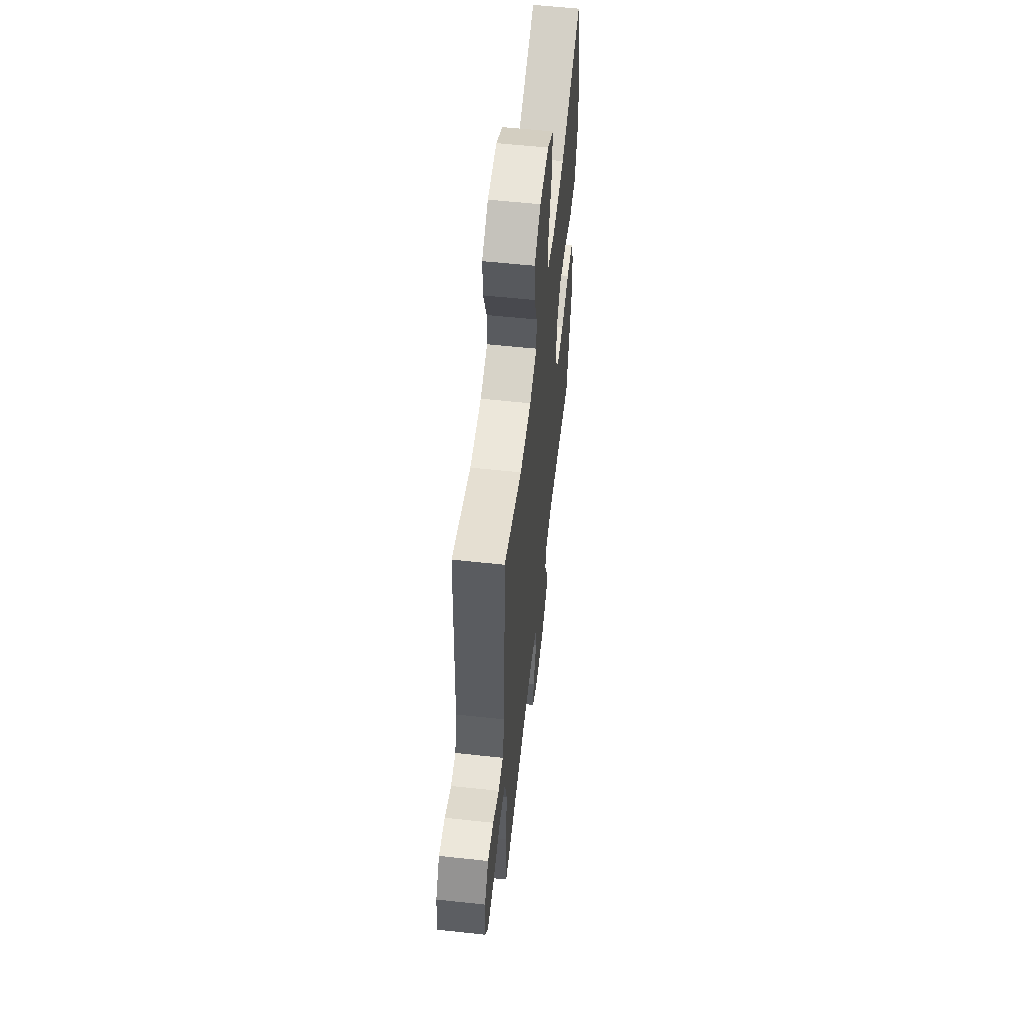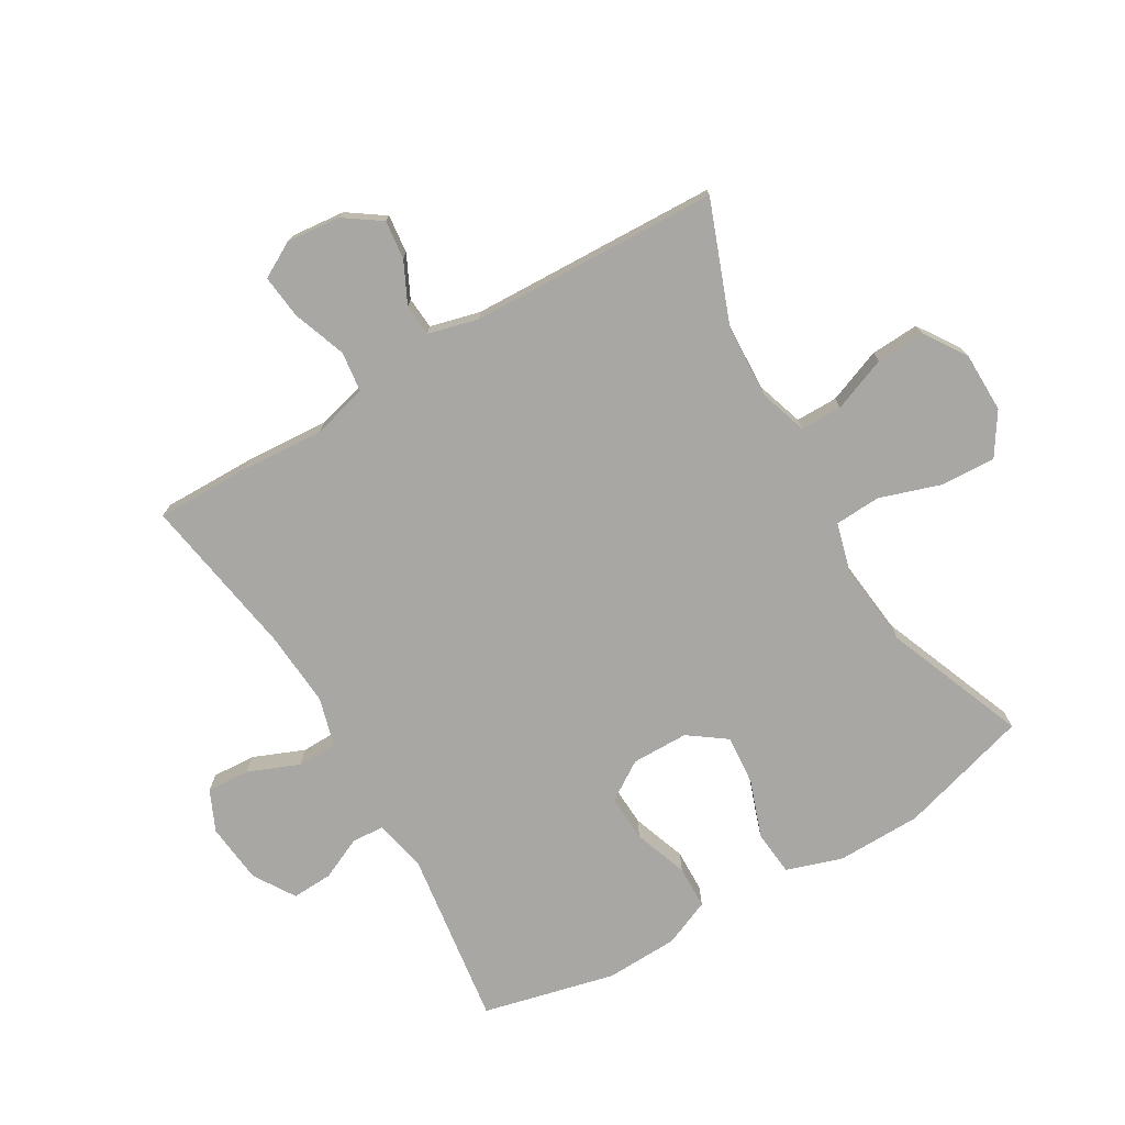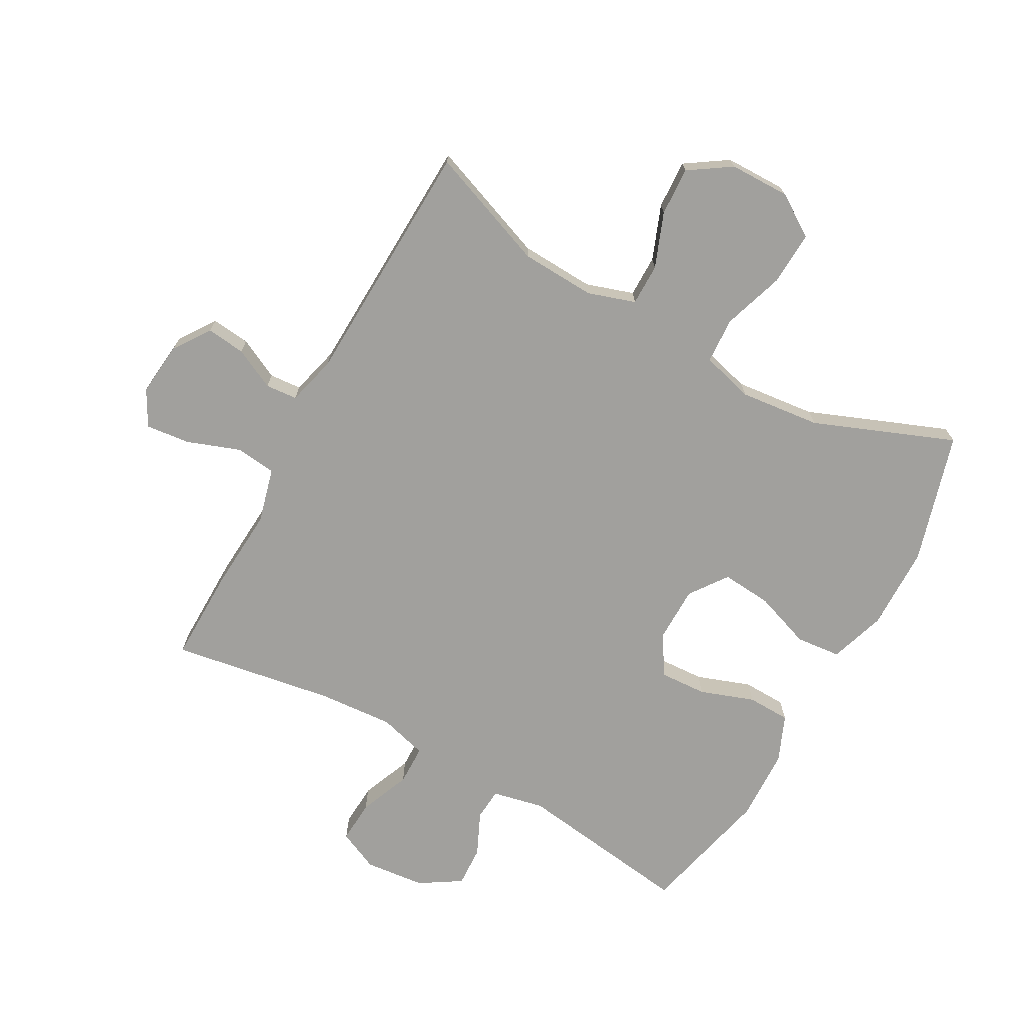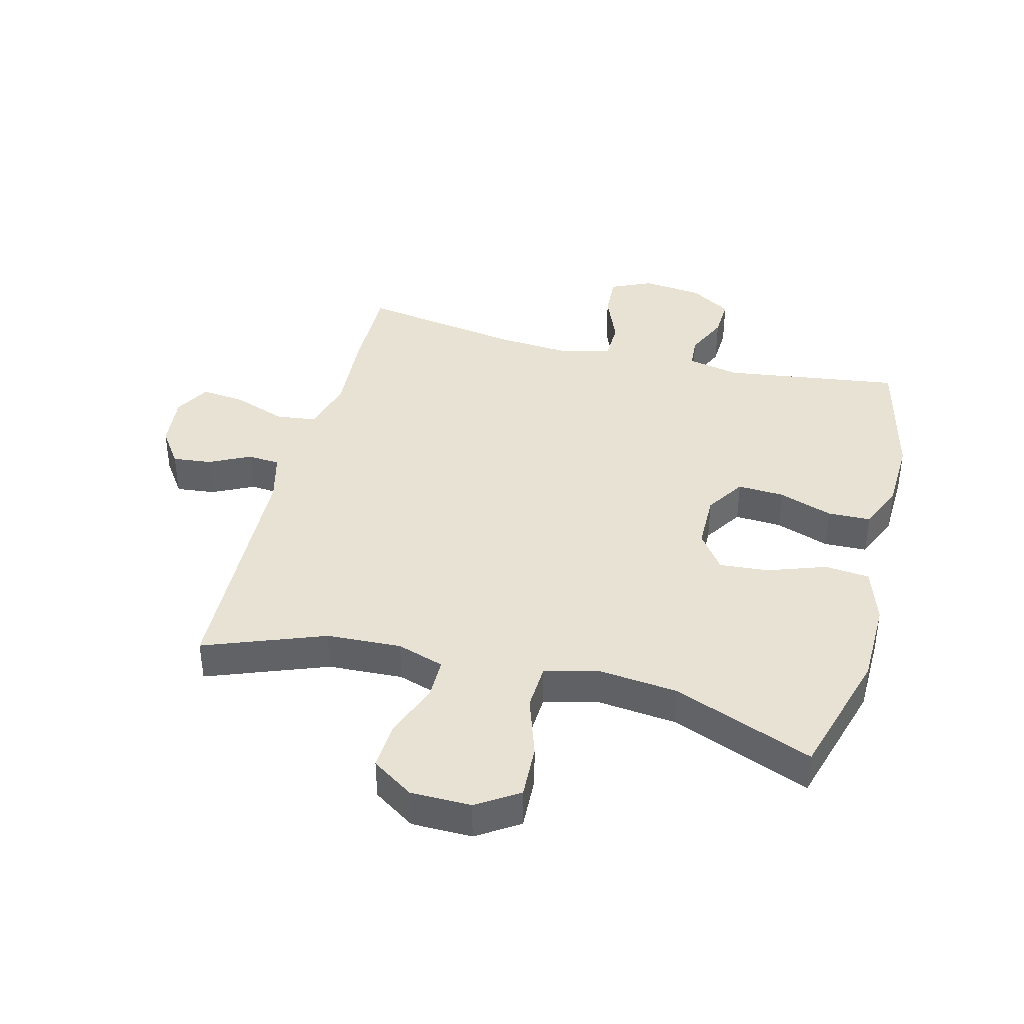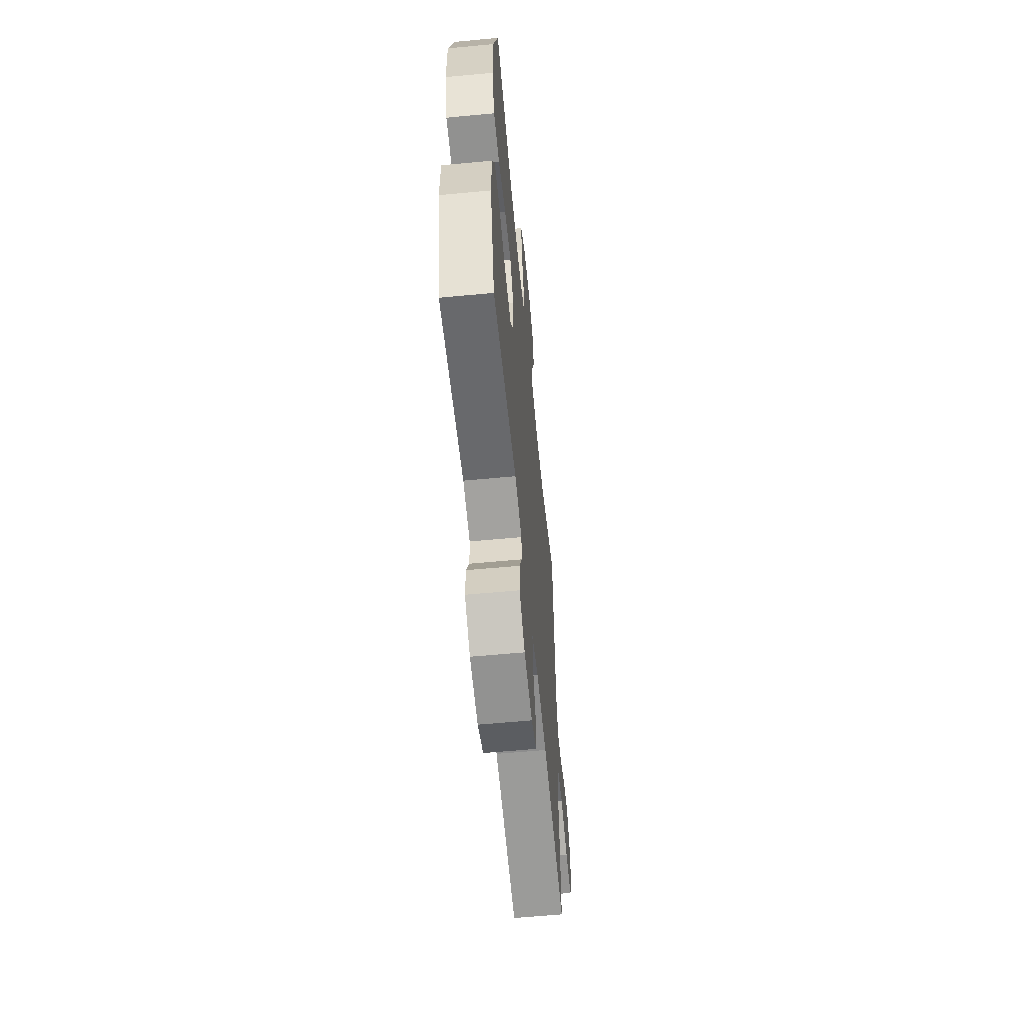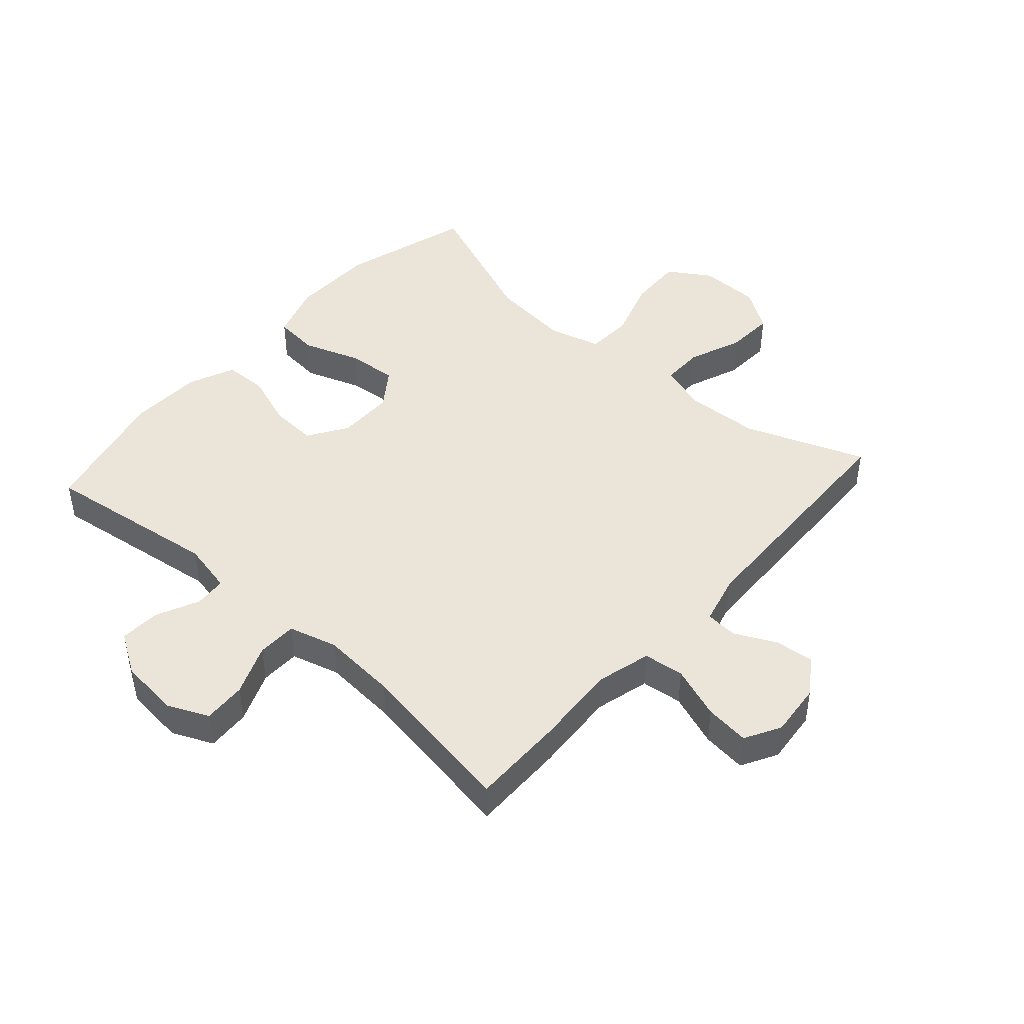
<metadata>
{"format":"obj","ext":"obj","renderer":"f3d","projection":"perspective","resolution":1024,"background":"white","views":[{"elev":57.4,"azim":-83.6,"up":"+Z"},{"elev":-74.7,"azim":-59.5,"up":"+Y"},{"elev":-71.6,"azim":-28.9,"up":"+Y"},{"elev":39.8,"azim":14.4,"up":"+Y"},{"elev":-60.5,"azim":95.5,"up":"+Z"},{"elev":45.2,"azim":-138.2,"up":"+Y"}]}
</metadata>
<code>
v -0.5 0.07 0.5
v -0.305 0.07 0.426
v -0.184 0.07 0.42
v -0.107 0.07 0.445
v -0.107 0.07 0.513
v -0.141 0.07 0.601
v -0.145 0.07 0.68
v -0.077 0.07 0.725
v 0.021 0.07 0.726
v 0.089 0.07 0.682
v 0.085 0.07 0.594
v 0.052 0.07 0.494
v 0.056 0.07 0.419
v 0.141 0.07 0.396
v 0.272 0.07 0.41
v 0.5 0.07 0.5
v 0.561 0.07 0.288
v 0.563 0.07 0.151
v 0.533 0.07 0.06
v 0.46 0.07 0.053
v 0.367 0.07 0.086
v 0.286 0.07 0.093
v 0.242 0.07 0.032
v 0.241 0.07 -0.06
v 0.282 0.07 -0.124
v 0.358 0.07 -0.12
v 0.446 0.07 -0.089
v 0.516 0.07 -0.091
v 0.548 0.07 -0.167
v 0.552 0.07 -0.285
v 0.5 0.07 -0.5
v 0.213 0.07 -0.46
v 0.129 0.07 -0.478
v 0.125 0.07 -0.53
v 0.157 0.07 -0.6
v 0.16 0.07 -0.666
v 0.093 0.07 -0.708
v -0.005 0.07 -0.718
v -0.071 0.07 -0.688
v -0.067 0.07 -0.618
v -0.033 0.07 -0.535
v -0.034 0.07 -0.47
v -0.113 0.07 -0.448
v -0.236 0.07 -0.457
v -0.5 0.07 -0.5
v -0.498 0.07 -0.347
v -0.489 0.07 -0.212
v -0.512 0.07 -0.123
v -0.578 0.07 -0.115
v -0.664 0.07 -0.146
v -0.736 0.07 -0.154
v -0.768 0.07 -0.096
v -0.759 0.07 -0.008
v -0.718 0.07 0.051
v -0.655 0.07 0.044
v -0.588 0.07 0.011
v -0.536 0.07 0.015
v -0.515 0.07 0.096
v -0.5 0 0.5
v -0.305 0 0.426
v -0.184 0 0.42
v -0.107 0 0.445
v -0.107 0 0.513
v -0.141 0 0.601
v -0.145 0 0.68
v -0.077 0 0.725
v 0.021 0 0.726
v 0.089 0 0.682
v 0.085 0 0.594
v 0.052 0 0.494
v 0.056 0 0.419
v 0.141 0 0.396
v 0.272 0 0.41
v 0.5 0 0.5
v 0.561 0 0.288
v 0.563 0 0.151
v 0.533 0 0.06
v 0.46 0 0.053
v 0.367 0 0.086
v 0.286 0 0.093
v 0.242 0 0.032
v 0.241 0 -0.06
v 0.282 0 -0.124
v 0.358 0 -0.12
v 0.446 0 -0.089
v 0.516 0 -0.091
v 0.548 0 -0.167
v 0.552 0 -0.285
v 0.5 0 -0.5
v 0.213 0 -0.46
v 0.129 0 -0.478
v 0.125 0 -0.53
v 0.157 0 -0.6
v 0.16 0 -0.666
v 0.093 0 -0.708
v -0.005 0 -0.718
v -0.071 0 -0.688
v -0.067 0 -0.618
v -0.033 0 -0.535
v -0.034 0 -0.47
v -0.113 0 -0.448
v -0.236 0 -0.457
v -0.5 0 -0.5
v -0.498 0 -0.347
v -0.489 0 -0.212
v -0.512 0 -0.123
v -0.578 0 -0.115
v -0.664 0 -0.146
v -0.736 0 -0.154
v -0.768 0 -0.096
v -0.759 0 -0.008
v -0.718 0 0.051
v -0.655 0 0.044
v -0.588 0 0.011
v -0.536 0 0.015
v -0.515 0 0.096
f 53 54 55 56
f 53 56 57
f 52 53 57
f 49 50 51 52
f 49 52 57
f 48 49 57
f 47 48 57 58
f 44 45 46 47
f 43 44 47 58
f 38 39 40 41
f 38 41 42
f 37 38 42
f 34 35 36 37
f 33 34 37 42
f 32 33 42 43
f 30 31 32
f 26 27 28 29
f 25 26 29 30
f 18 19 20 21
f 18 21 22
f 15 16 17 18
f 14 15 18 22
f 13 14 22 23
f 9 10 11 12
f 9 12 13
f 8 9 13
f 5 6 7 8
f 4 5 8 13
f 3 4 13 23
f 43 58 1 2
f 25 30 32 43
f 24 25 43 2
f 2 3 23 24
f 114 113 112 111
f 115 114 111
f 115 111 110
f 110 109 108 107
f 115 110 107
f 115 107 106
f 116 115 106 105
f 105 104 103 102
f 116 105 102 101
f 99 98 97 96
f 100 99 96
f 100 96 95
f 95 94 93 92
f 100 95 92 91
f 101 100 91 90
f 90 89 88
f 87 86 85 84
f 88 87 84 83
f 79 78 77 76
f 80 79 76
f 76 75 74 73
f 80 76 73 72
f 81 80 72 71
f 70 69 68 67
f 71 70 67
f 71 67 66
f 66 65 64 63
f 71 66 63 62
f 81 71 62 61
f 60 59 116 101
f 101 90 88 83
f 60 101 83 82
f 82 81 61 60
f 1 59 60 2
f 2 60 61 3
f 3 61 62 4
f 4 62 63 5
f 5 63 64 6
f 6 64 65 7
f 7 65 66 8
f 8 66 67 9
f 9 67 68 10
f 10 68 69 11
f 11 69 70 12
f 12 70 71 13
f 13 71 72 14
f 14 72 73 15
f 15 73 74 16
f 16 74 75 17
f 17 75 76 18
f 18 76 77 19
f 19 77 78 20
f 20 78 79 21
f 21 79 80 22
f 22 80 81 23
f 23 81 82 24
f 24 82 83 25
f 25 83 84 26
f 26 84 85 27
f 27 85 86 28
f 28 86 87 29
f 29 87 88 30
f 30 88 89 31
f 31 89 90 32
f 32 90 91 33
f 33 91 92 34
f 34 92 93 35
f 35 93 94 36
f 36 94 95 37
f 37 95 96 38
f 38 96 97 39
f 39 97 98 40
f 40 98 99 41
f 41 99 100 42
f 42 100 101 43
f 43 101 102 44
f 44 102 103 45
f 45 103 104 46
f 46 104 105 47
f 47 105 106 48
f 48 106 107 49
f 49 107 108 50
f 50 108 109 51
f 51 109 110 52
f 52 110 111 53
f 53 111 112 54
f 54 112 113 55
f 55 113 114 56
f 56 114 115 57
f 57 115 116 58
f 58 116 59 1

</code>
